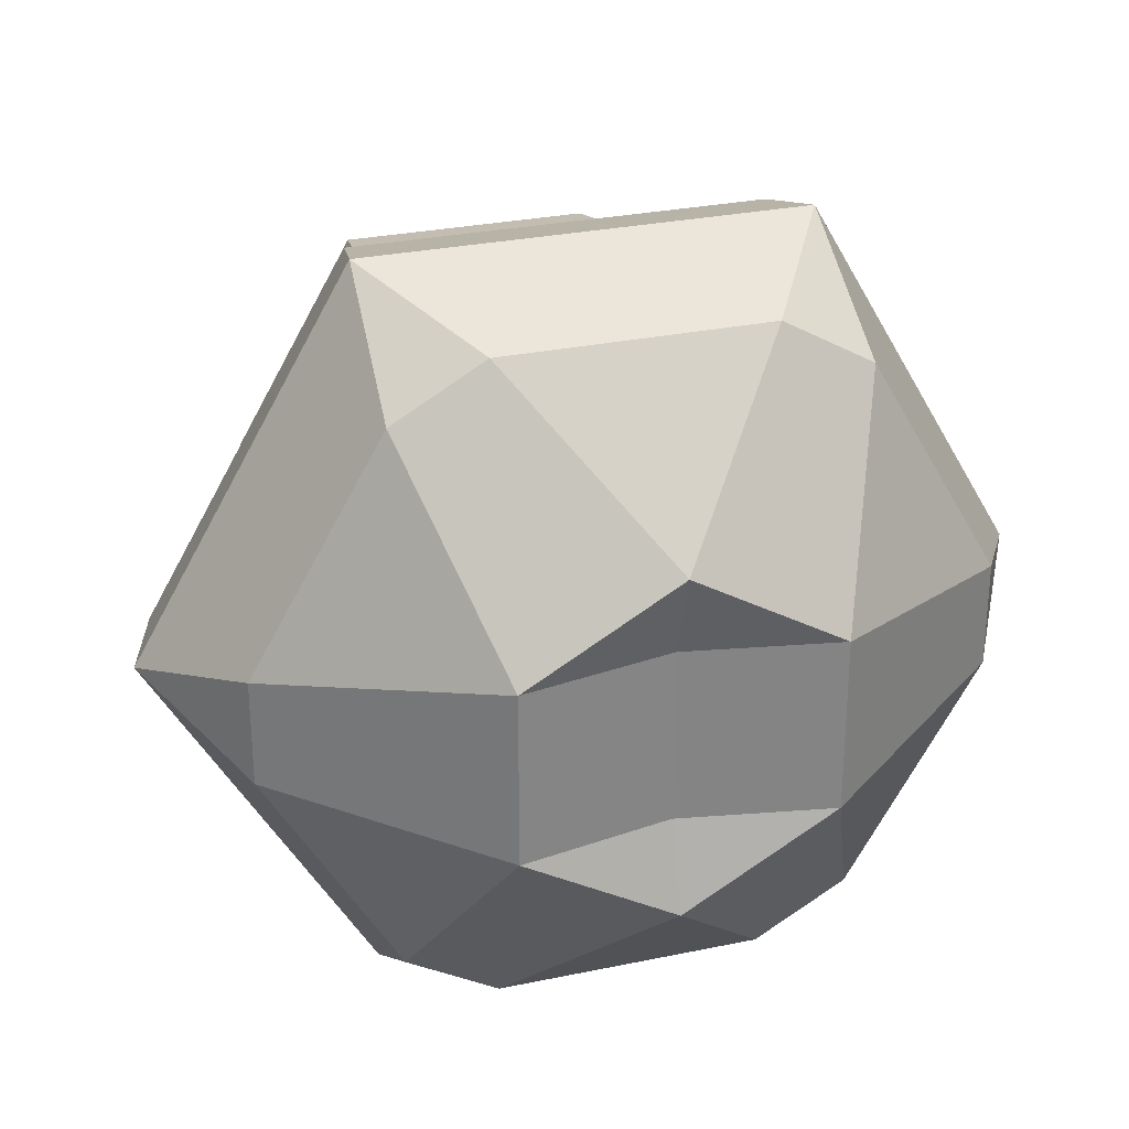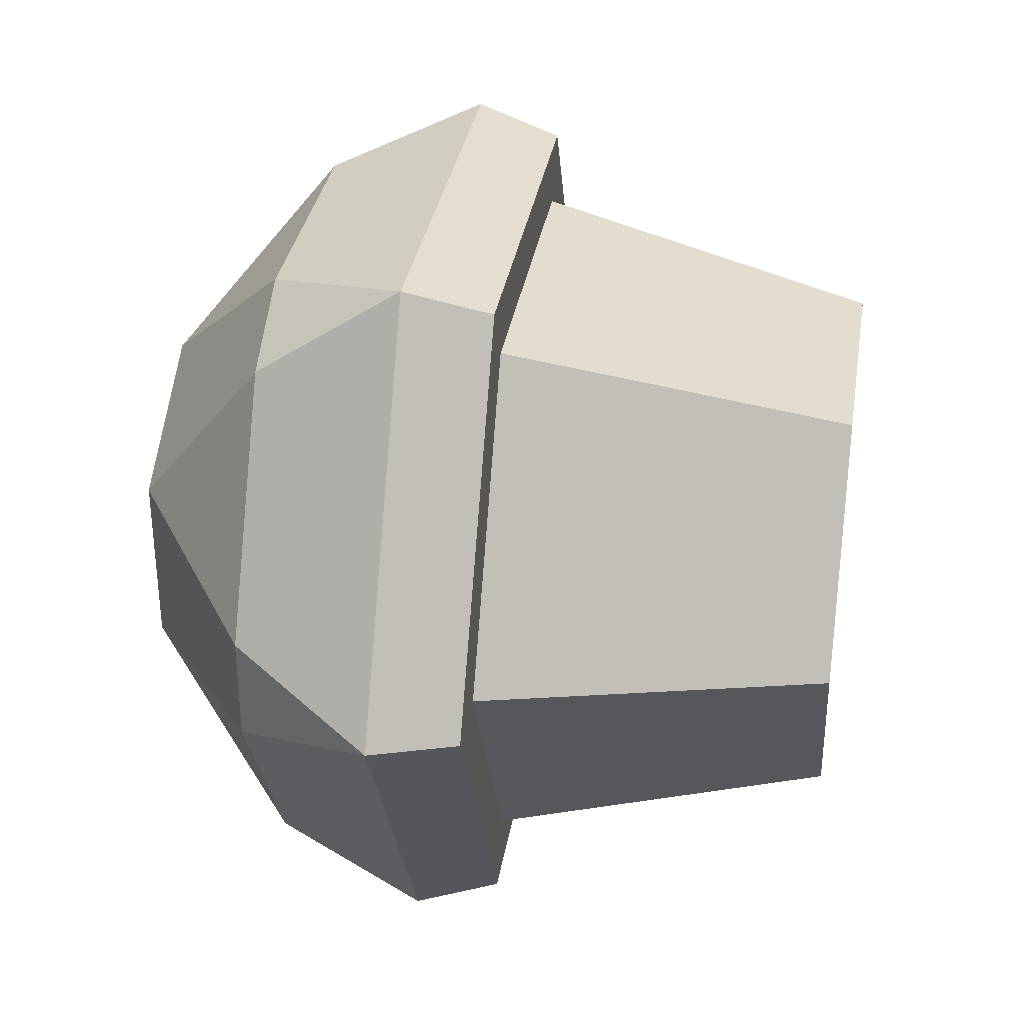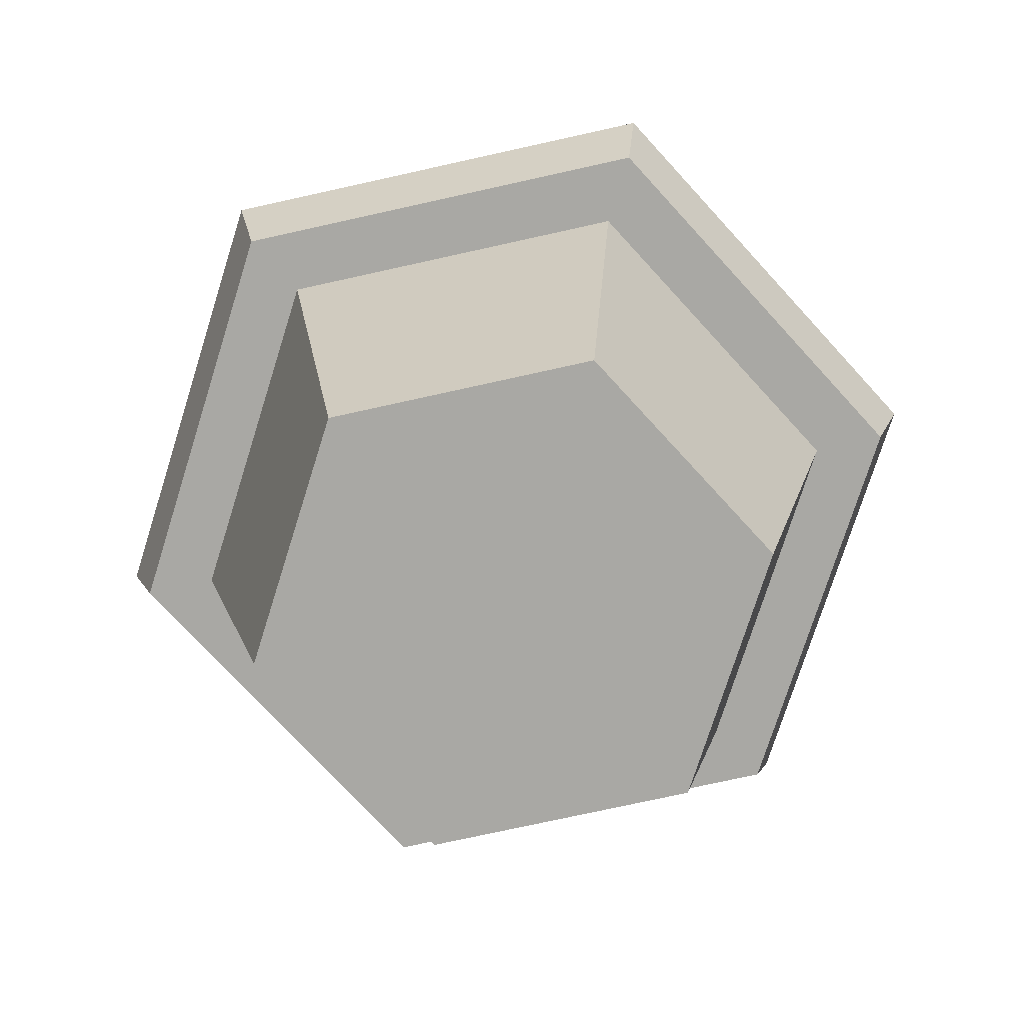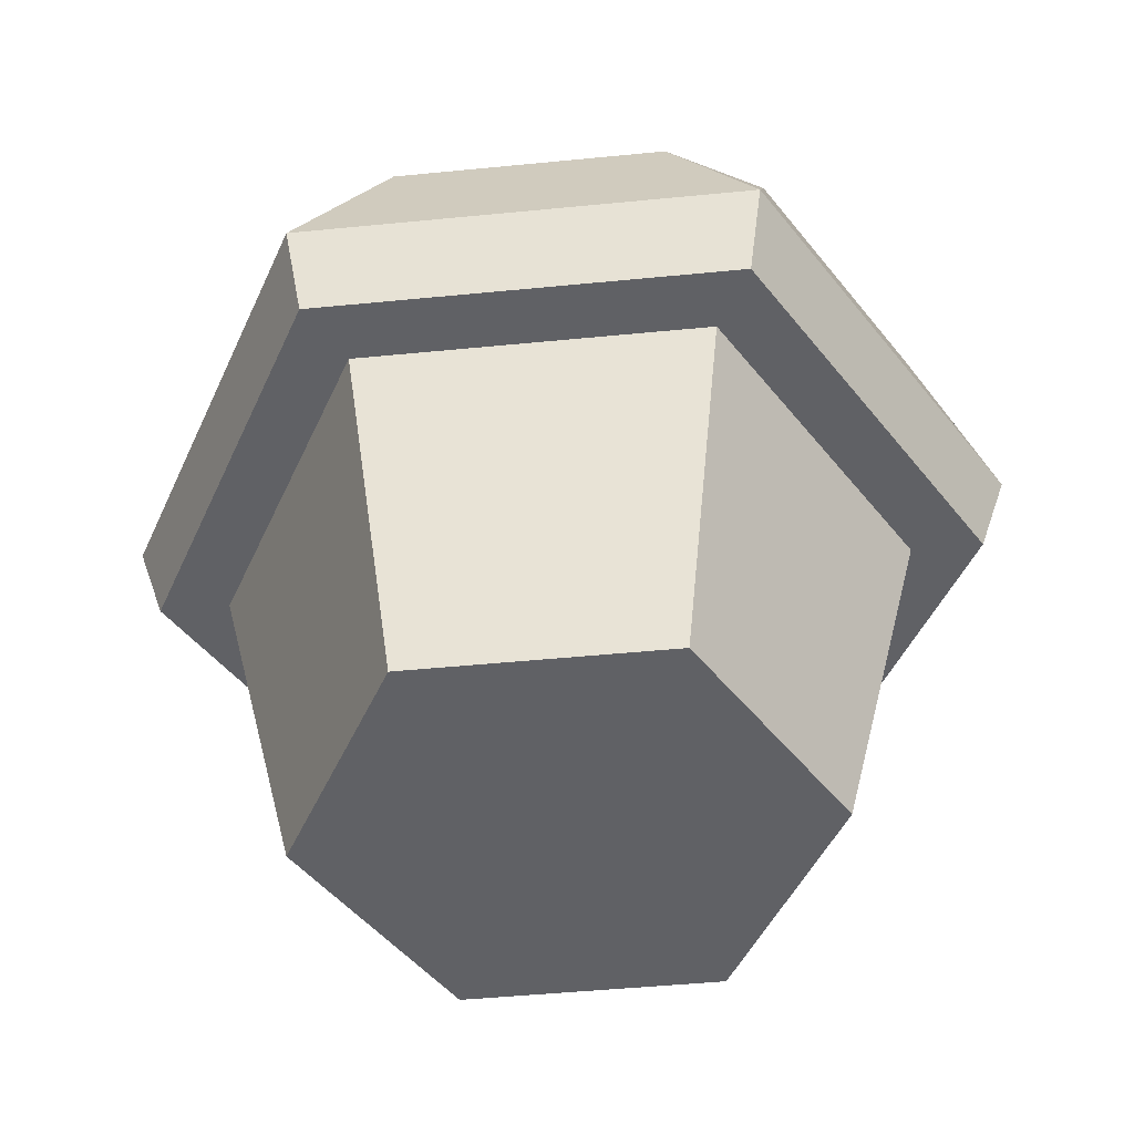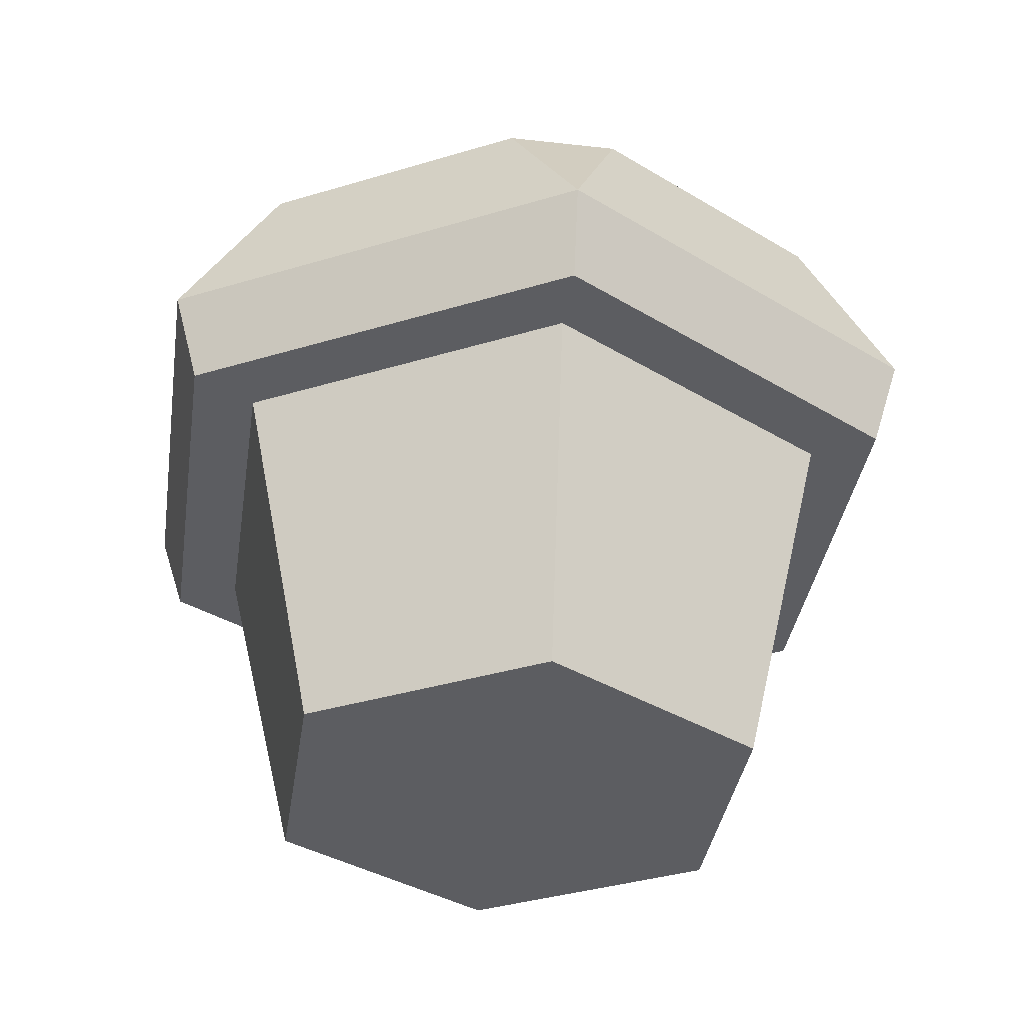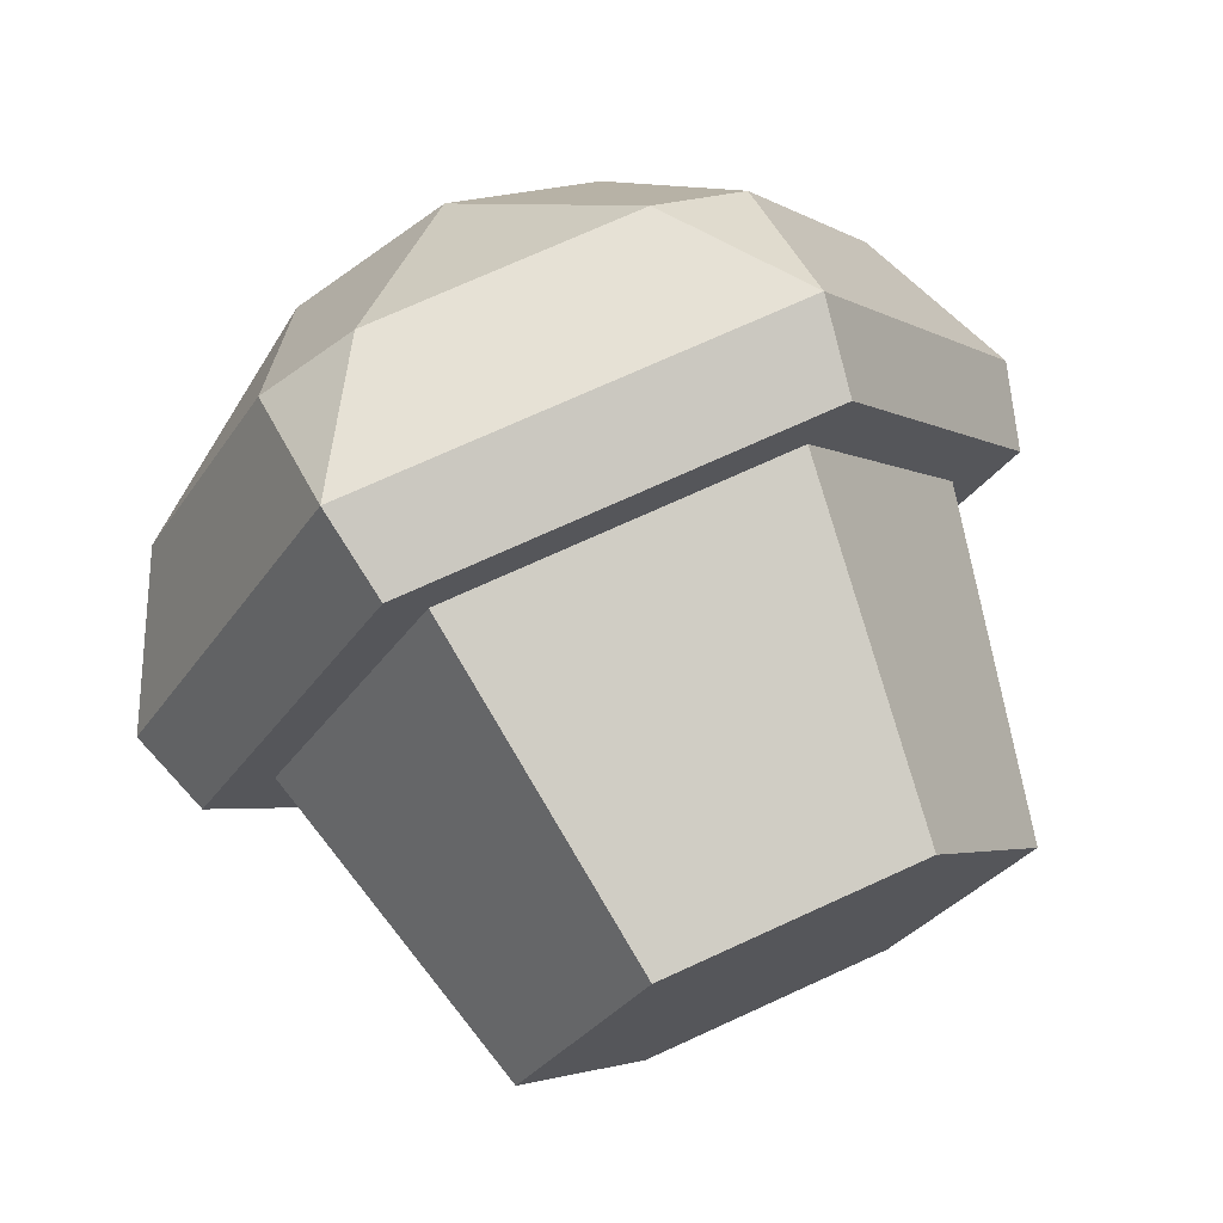
<metadata>
{"format":"obj","ext":"obj","renderer":"f3d","projection":"perspective","resolution":1024,"background":"white","views":[{"elev":29.1,"azim":162.8,"up":"+Z"},{"elev":33.1,"azim":-80.8,"up":"+Z"},{"elev":-74.9,"azim":-107.5,"up":"+Y"},{"elev":-47.8,"azim":-113.7,"up":"+Y"},{"elev":-36.4,"azim":-98.4,"up":"+Y"},{"elev":73.3,"azim":-24.5,"up":"+Z"}]}
</metadata>
<code>
g muffin
v -9.024e-17 0.2486 0.06097
v -0.0528 0.2486 0.03049
v -9.024e-17 0.2386 0.03049
v 0.04609 0.1986 -0.1167
v 0.07618 0.1486 -0.1319
v 0.07803 0.1986 -0.09827
v -0.07803 0.1986 -0.09827
v -0.07618 0.1486 -0.1319
v -0.04609 0.1986 -0.1167
v -0.1241 0.1986 0.01844
v -0.1524 0.1486 -7.219e-16
v -0.1241 0.1986 -0.01844
v -0.04609 0.1986 0.1167
v -0.07618 0.1486 0.1319
v -0.07803 0.1986 0.09827
v 0.07803 0.1986 0.09827
v 0.07618 0.1486 0.1319
v 0.04609 0.1986 0.1167
v 0.1524 0.1486 -7.219e-16
v 0.1241 0.1986 0.01844
v 0.1241 0.1986 -0.01844
v -0.0712 0.1186 0.1233
v -0.1424 0.1186 -3.61e-16
v -9.024e-17 0.2486 -0.06097
v 0.1424 0.1186 -3.61e-16
v 0.0712 0.1186 -0.1233
v 0.0528 0.2486 -0.03049
v 0.0712 0.1186 0.1233
v 0.0528 0.2486 0.03049
v -0.0712 0.1186 -0.1233
v -0.0528 0.2486 -0.03049
v -0.118 0.1186 -3.61e-16
v -0.05898 0.1186 -0.1022
v 0.05898 0.1186 -0.1022
v 0.118 0.1186 -3.61e-16
v -0.05898 0.1186 0.1022
v 0.05898 0.1186 0.1022
v -9.024e-17 0.2386 -0.03049
v -0.08848 0 -3.61e-16
v -0.04424 0 0.07662
v -0.04424 0 -0.07662
v 0.04424 0 -0.07662
v 0.04424 0 0.07662
v 0.08848 0 -3.61e-16
f 3 2 1
f 6 5 4
f 9 8 7
f 12 11 10
f 15 14 13
f 18 17 16
f 21 20 19
f 11 22 14
f 22 11 23
f 2 10 15
f 4 9 24
f 26 19 25
f 19 26 5
f 21 6 27
f 18 1 13
f 17 22 28
f 22 17 14
f 28 19 17
f 19 28 25
f 20 29 16
f 8 26 30
f 26 8 5
f 11 30 23
f 30 11 8
f 5 21 19
f 21 5 6
f 18 29 1
f 29 18 16
f 31 9 7
f 9 31 24
f 27 4 24
f 4 27 6
f 15 11 14
f 11 15 10
f 18 14 17
f 14 18 13
f 2 12 10
f 12 2 31
f 13 2 15
f 2 13 1
f 19 16 17
f 16 19 20
f 9 5 8
f 5 9 4
f 20 27 29
f 27 20 21
f 31 7 12
f 12 8 11
f 8 12 7
f 30 32 23
f 32 30 33
f 33 30 26
f 33 26 34
f 34 26 35
f 35 26 25
f 32 22 23
f 22 32 36
f 22 36 28
f 28 35 25
f 28 36 37
f 28 37 35
f 24 31 38
f 27 24 38
f 29 3 1
f 3 31 2
f 31 3 38
f 29 38 3
f 38 29 27
f 41 40 39
f 40 41 42
f 40 42 43
f 43 42 44
f 32 40 36
f 40 32 39
f 33 39 32
f 39 33 41
f 43 35 37
f 35 43 44
f 37 40 43
f 40 37 36
f 33 42 41
f 42 33 34
f 42 35 44
f 35 42 34

</code>
